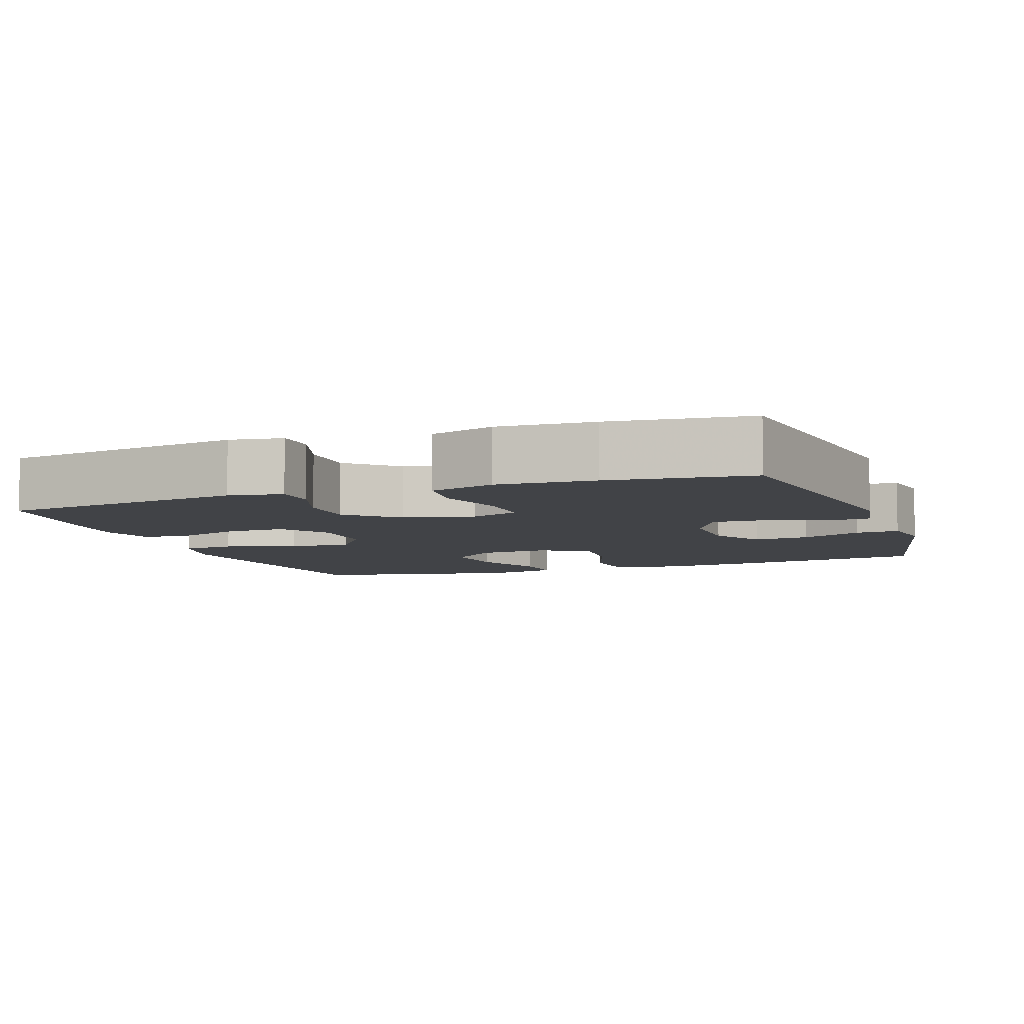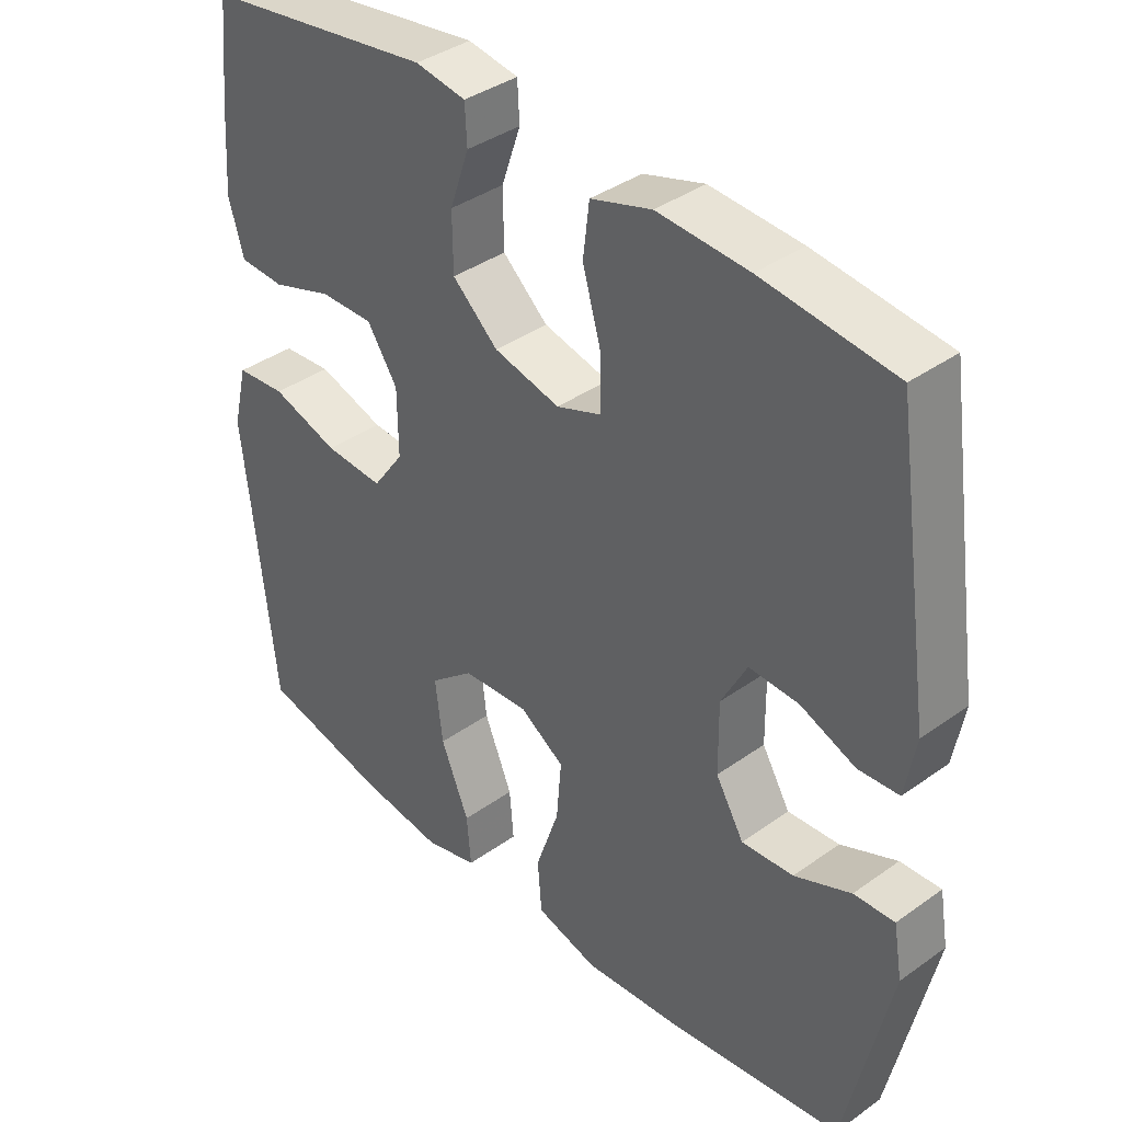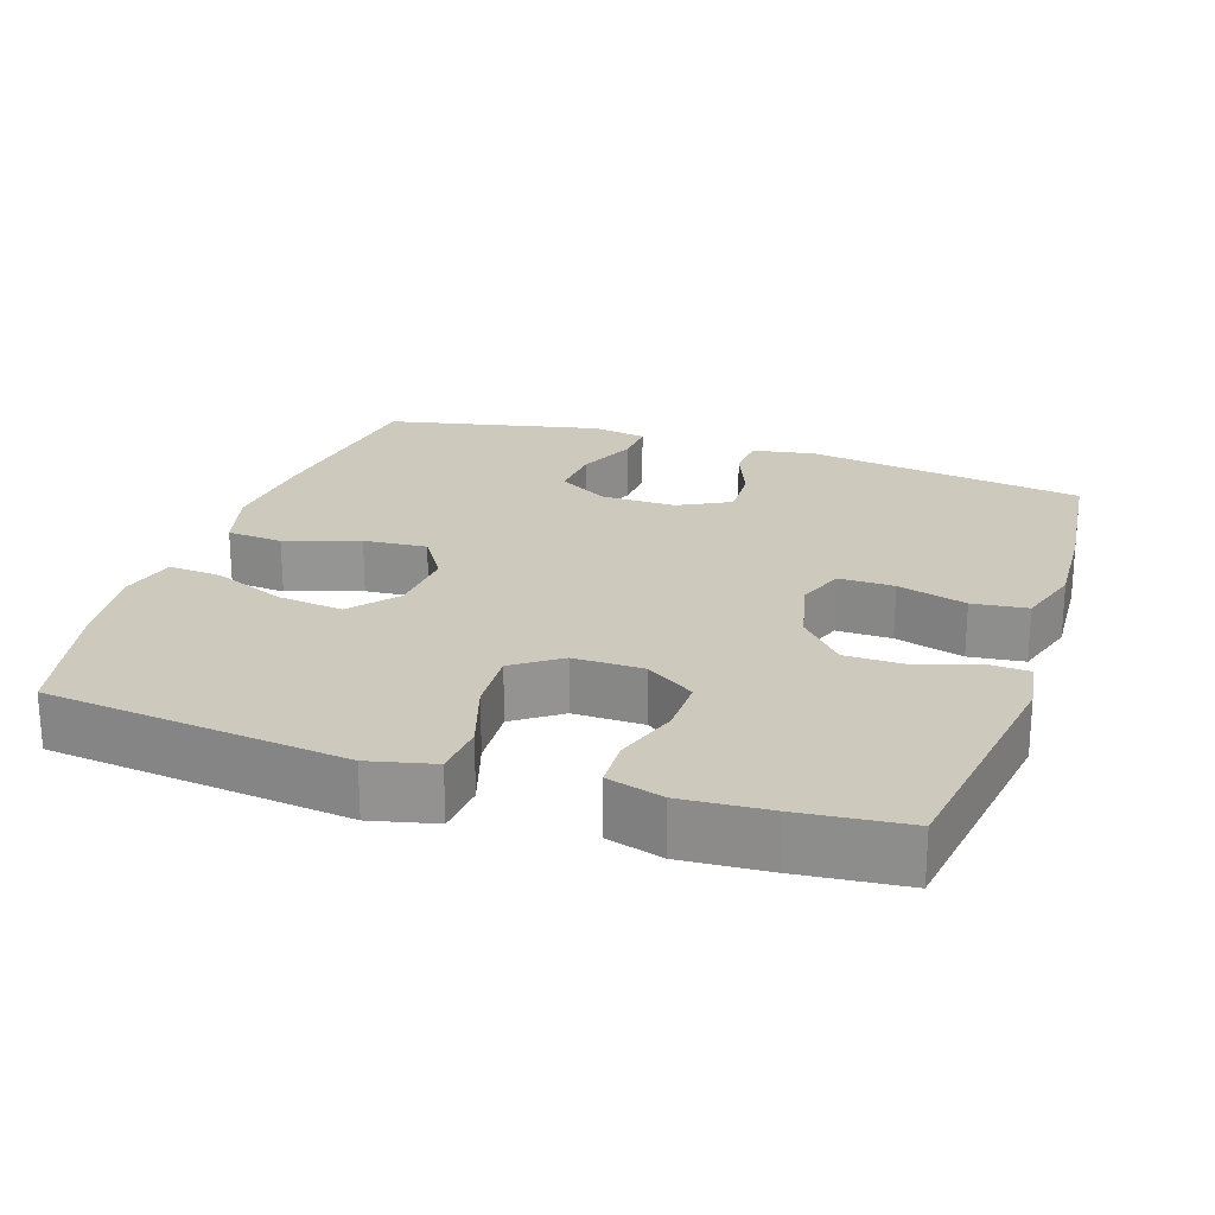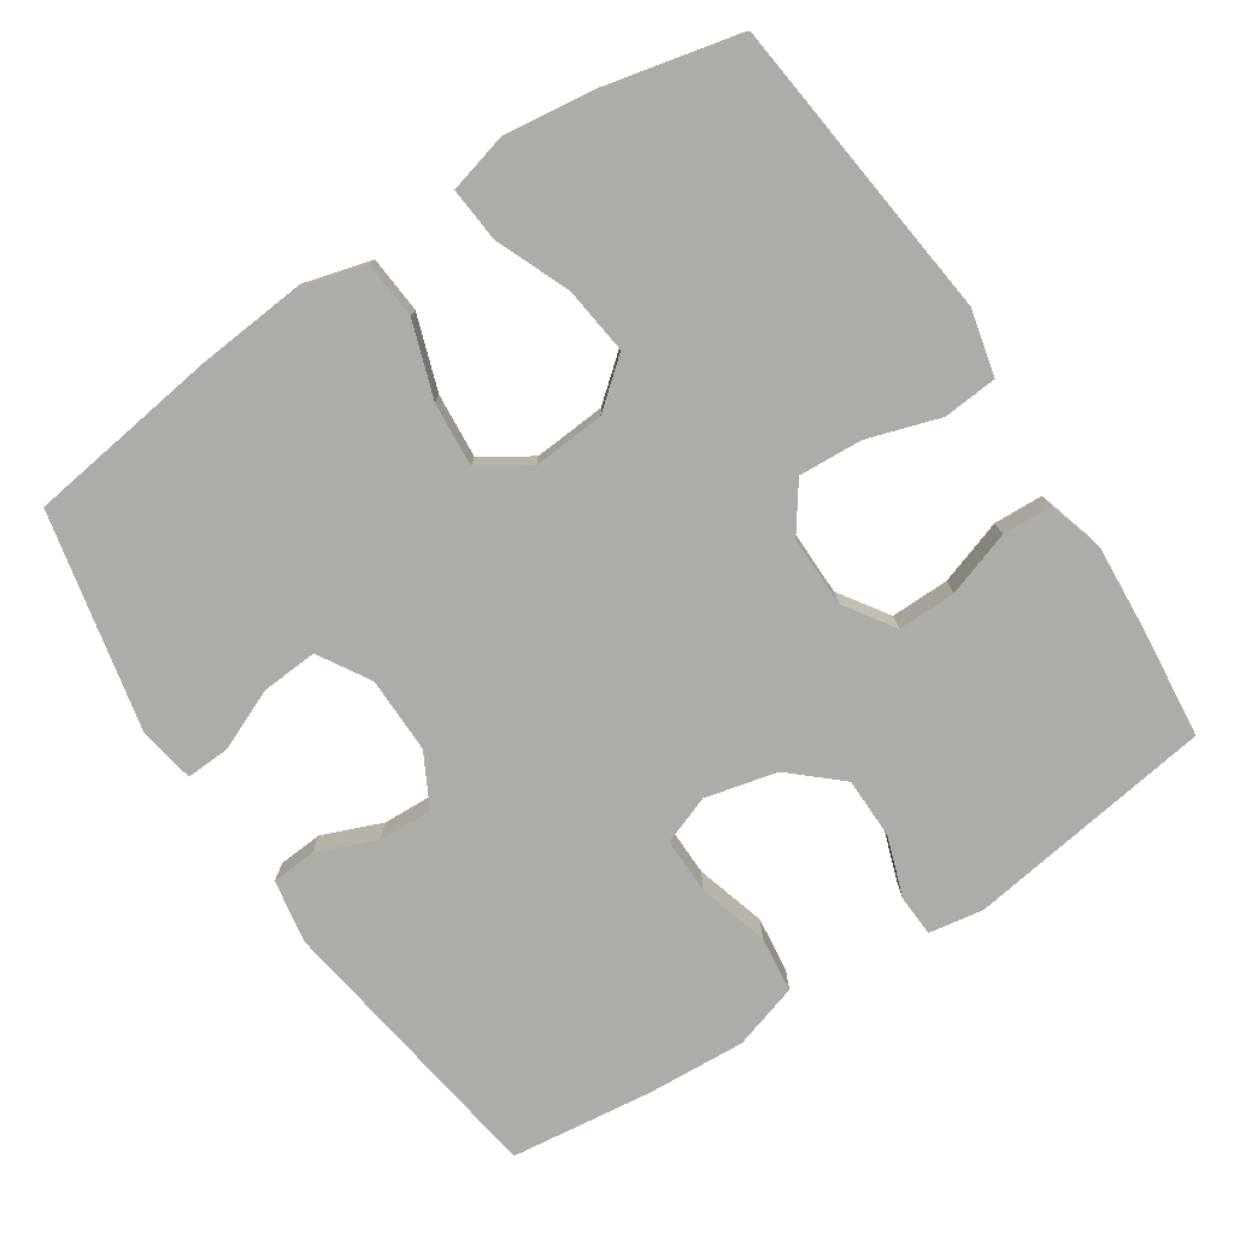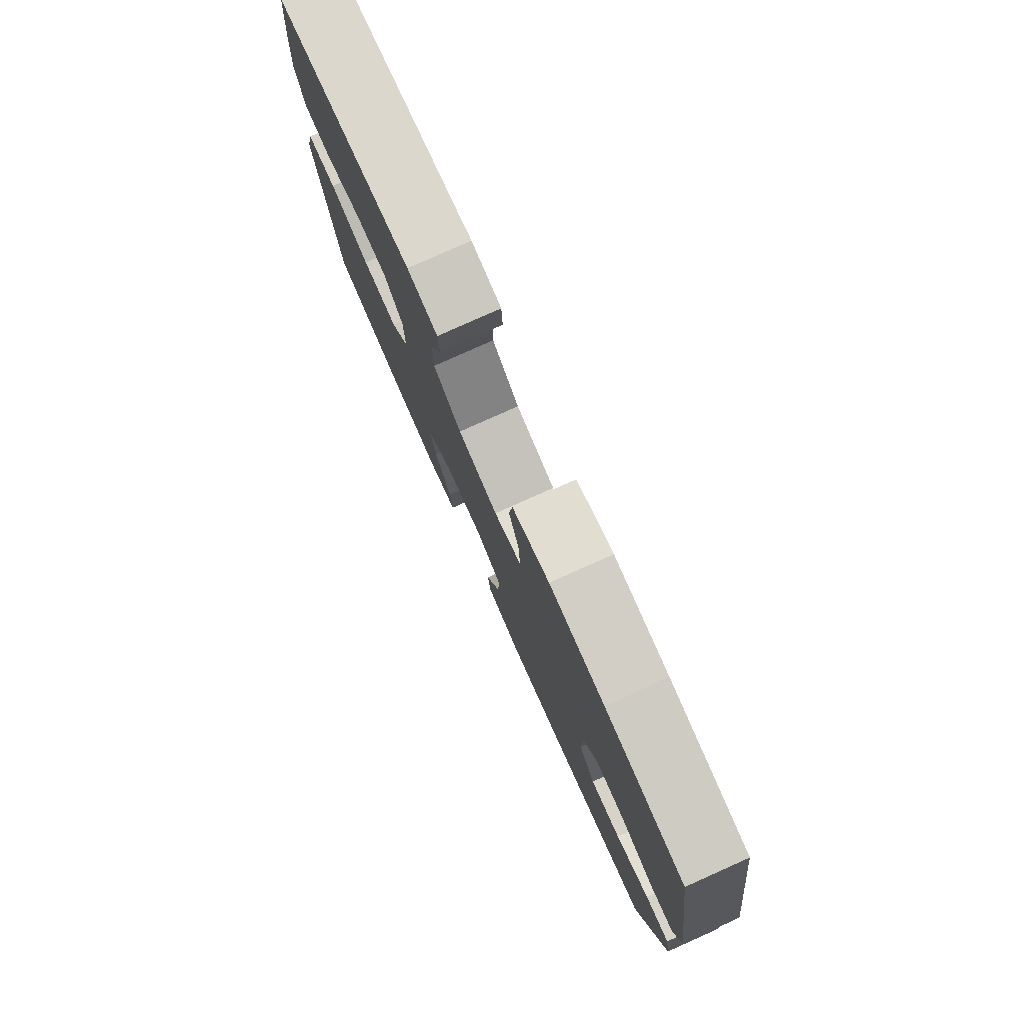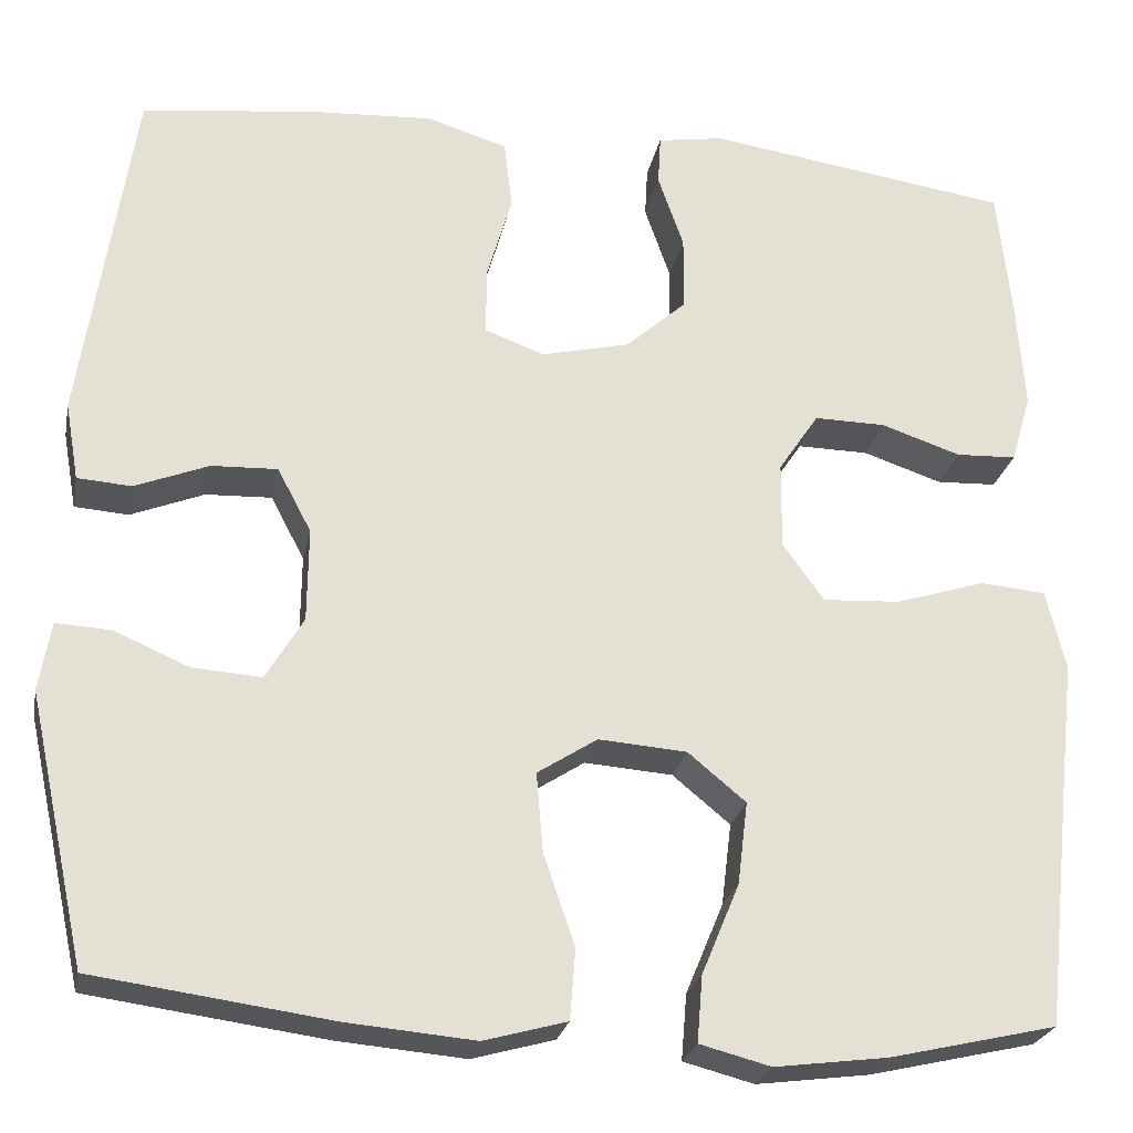
<metadata>
{"format":"obj","ext":"obj","renderer":"f3d","projection":"perspective","resolution":1024,"background":"white","views":[{"elev":-6.9,"azim":19.8,"up":"+Y"},{"elev":38.3,"azim":47.9,"up":"+Z"},{"elev":22.7,"azim":-71.5,"up":"+Y"},{"elev":-77.0,"azim":-146.5,"up":"+Y"},{"elev":79.8,"azim":65.9,"up":"+Z"},{"elev":-24.9,"azim":168.9,"up":"+Z"}]}
</metadata>
<code>
v 0.5 0.07 0.5
v 0.556 0.07 0.119
v 0.541 0.07 0.034
v 0.482 0.07 0.03
v 0.402 0.07 0.062
v 0.33 0.07 0.065
v 0.293 0.07 -0.005
v 0.294 0.07 -0.107
v 0.335 0.07 -0.176
v 0.41 0.07 -0.171
v 0.492 0.07 -0.136
v 0.551 0.07 -0.133
v 0.564 0.07 -0.208
v 0.5 0.07 -0.5
v 0.242 0.07 -0.535
v 0.103 0.07 -0.547
v 0.013 0.07 -0.522
v 0.007 0.07 -0.446
v 0.041 0.07 -0.346
v 0.048 0.07 -0.26
v -0.017 0.07 -0.218
v -0.113 0.07 -0.225
v -0.176 0.07 -0.277
v -0.165 0.07 -0.367
v -0.124 0.07 -0.466
v -0.118 0.07 -0.538
v -0.195 0.07 -0.558
v -0.318 0.07 -0.542
v -0.5 0.07 -0.5
v -0.53 0.07 -0.227
v -0.545 0.07 -0.094
v -0.524 0.07 -0.006
v -0.452 0.07 0
v -0.355 0.07 -0.031
v -0.27 0.07 -0.036
v -0.225 0.07 0.027
v -0.226 0.07 0.122
v -0.27 0.07 0.188
v -0.348 0.07 0.187
v -0.435 0.07 0.158
v -0.501 0.07 0.161
v -0.523 0.07 0.237
v -0.515 0.07 0.354
v -0.5 0.07 0.5
v -0.168 0.07 0.548
v -0.095 0.07 0.536
v -0.092 0.07 0.481
v -0.12 0.07 0.4
v -0.119 0.07 0.318
v -0.053 0.07 0.259
v 0.043 0.07 0.236
v 0.108 0.07 0.26
v 0.107 0.07 0.335
v 0.08 0.07 0.429
v 0.089 0.07 0.504
v 0.177 0.07 0.531
v 0.309 0.07 0.523
v 0.5 0 0.5
v 0.556 0 0.119
v 0.541 0 0.034
v 0.482 0 0.03
v 0.402 0 0.062
v 0.33 0 0.065
v 0.293 0 -0.005
v 0.294 0 -0.107
v 0.335 0 -0.176
v 0.41 0 -0.171
v 0.492 0 -0.136
v 0.551 0 -0.133
v 0.564 0 -0.208
v 0.5 0 -0.5
v 0.242 0 -0.535
v 0.103 0 -0.547
v 0.013 0 -0.522
v 0.007 0 -0.446
v 0.041 0 -0.346
v 0.048 0 -0.26
v -0.017 0 -0.218
v -0.113 0 -0.225
v -0.176 0 -0.277
v -0.165 0 -0.367
v -0.124 0 -0.466
v -0.118 0 -0.538
v -0.195 0 -0.558
v -0.318 0 -0.542
v -0.5 0 -0.5
v -0.53 0 -0.227
v -0.545 0 -0.094
v -0.524 0 -0.006
v -0.452 0 0
v -0.355 0 -0.031
v -0.27 0 -0.036
v -0.225 0 0.027
v -0.226 0 0.122
v -0.27 0 0.188
v -0.348 0 0.187
v -0.435 0 0.158
v -0.501 0 0.161
v -0.523 0 0.237
v -0.515 0 0.354
v -0.5 0 0.5
v -0.168 0 0.548
v -0.095 0 0.536
v -0.092 0 0.481
v -0.12 0 0.4
v -0.119 0 0.318
v -0.053 0 0.259
v 0.043 0 0.236
v 0.108 0 0.26
v 0.107 0 0.335
v 0.08 0 0.429
v 0.089 0 0.504
v 0.177 0 0.531
v 0.309 0 0.523
f 53 54 55 56
f 52 53 56 57
f 45 46 47 48
f 45 48 49
f 44 45 49
f 43 44 49 50
f 39 40 41 42
f 38 39 42 43
f 31 32 33 34
f 30 31 34 35
f 29 30 35
f 28 29 35 36
f 24 25 26 27
f 23 24 27 28
f 16 17 18 19
f 16 19 20
f 15 16 20
f 14 15 20
f 13 14 20 21
f 10 11 12 13
f 9 10 13 21
f 2 3 4 5
f 2 5 6
f 52 57 1 2
f 51 52 2 6
f 38 43 50 51
f 37 38 51 6
f 36 37 6 7
f 23 28 36
f 22 23 36
f 22 36 7 8
f 8 9 21 22
f 113 112 111 110
f 114 113 110 109
f 105 104 103 102
f 106 105 102
f 106 102 101
f 107 106 101 100
f 99 98 97 96
f 100 99 96 95
f 91 90 89 88
f 92 91 88 87
f 92 87 86
f 93 92 86 85
f 84 83 82 81
f 85 84 81 80
f 76 75 74 73
f 77 76 73
f 77 73 72
f 77 72 71
f 78 77 71 70
f 70 69 68 67
f 78 70 67 66
f 62 61 60 59
f 63 62 59
f 59 58 114 109
f 63 59 109 108
f 108 107 100 95
f 63 108 95 94
f 64 63 94 93
f 93 85 80
f 93 80 79
f 65 64 93 79
f 79 78 66 65
f 1 58 59 2
f 2 59 60 3
f 3 60 61 4
f 4 61 62 5
f 5 62 63 6
f 6 63 64 7
f 7 64 65 8
f 8 65 66 9
f 9 66 67 10
f 10 67 68 11
f 11 68 69 12
f 12 69 70 13
f 13 70 71 14
f 14 71 72 15
f 15 72 73 16
f 16 73 74 17
f 17 74 75 18
f 18 75 76 19
f 19 76 77 20
f 20 77 78 21
f 21 78 79 22
f 22 79 80 23
f 23 80 81 24
f 24 81 82 25
f 25 82 83 26
f 26 83 84 27
f 27 84 85 28
f 28 85 86 29
f 29 86 87 30
f 30 87 88 31
f 31 88 89 32
f 32 89 90 33
f 33 90 91 34
f 34 91 92 35
f 35 92 93 36
f 36 93 94 37
f 37 94 95 38
f 38 95 96 39
f 39 96 97 40
f 40 97 98 41
f 41 98 99 42
f 42 99 100 43
f 43 100 101 44
f 44 101 102 45
f 45 102 103 46
f 46 103 104 47
f 47 104 105 48
f 48 105 106 49
f 49 106 107 50
f 50 107 108 51
f 51 108 109 52
f 52 109 110 53
f 53 110 111 54
f 54 111 112 55
f 55 112 113 56
f 56 113 114 57
f 57 114 58 1

</code>
